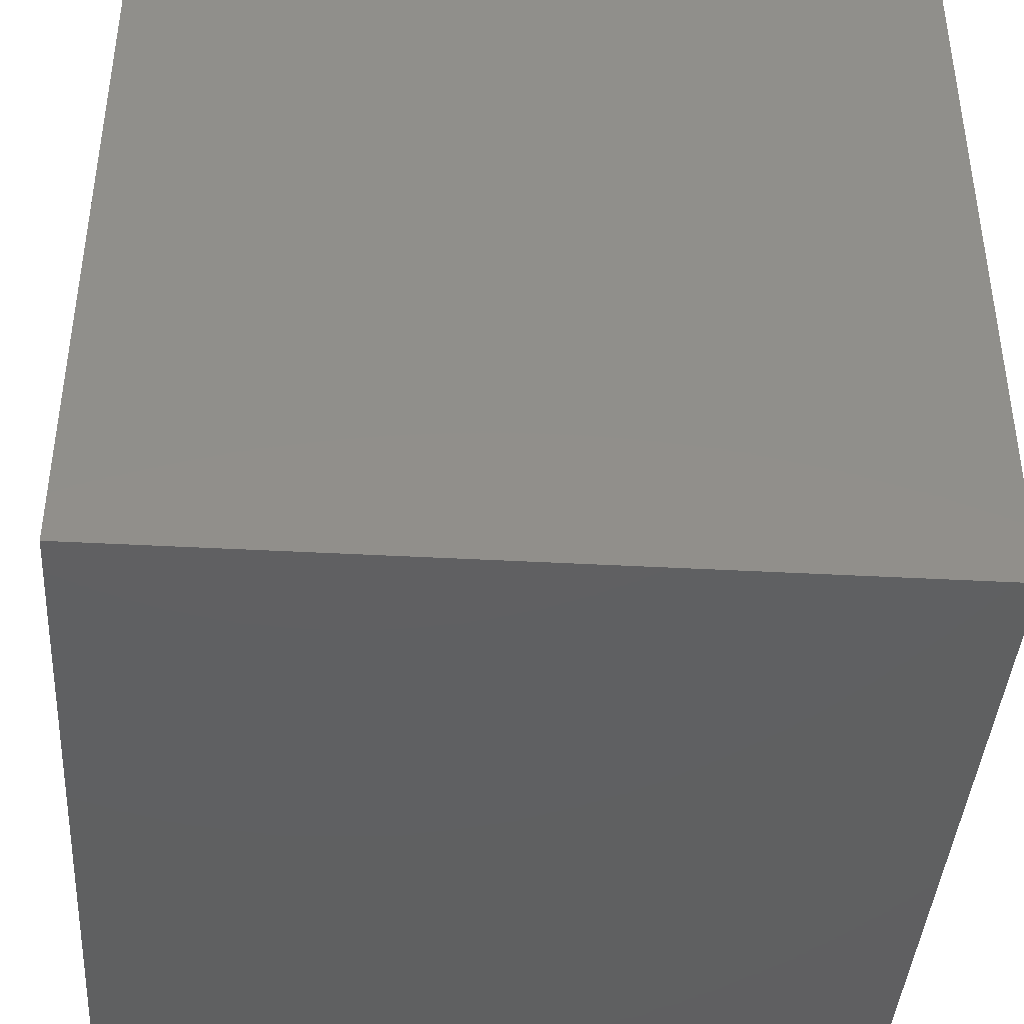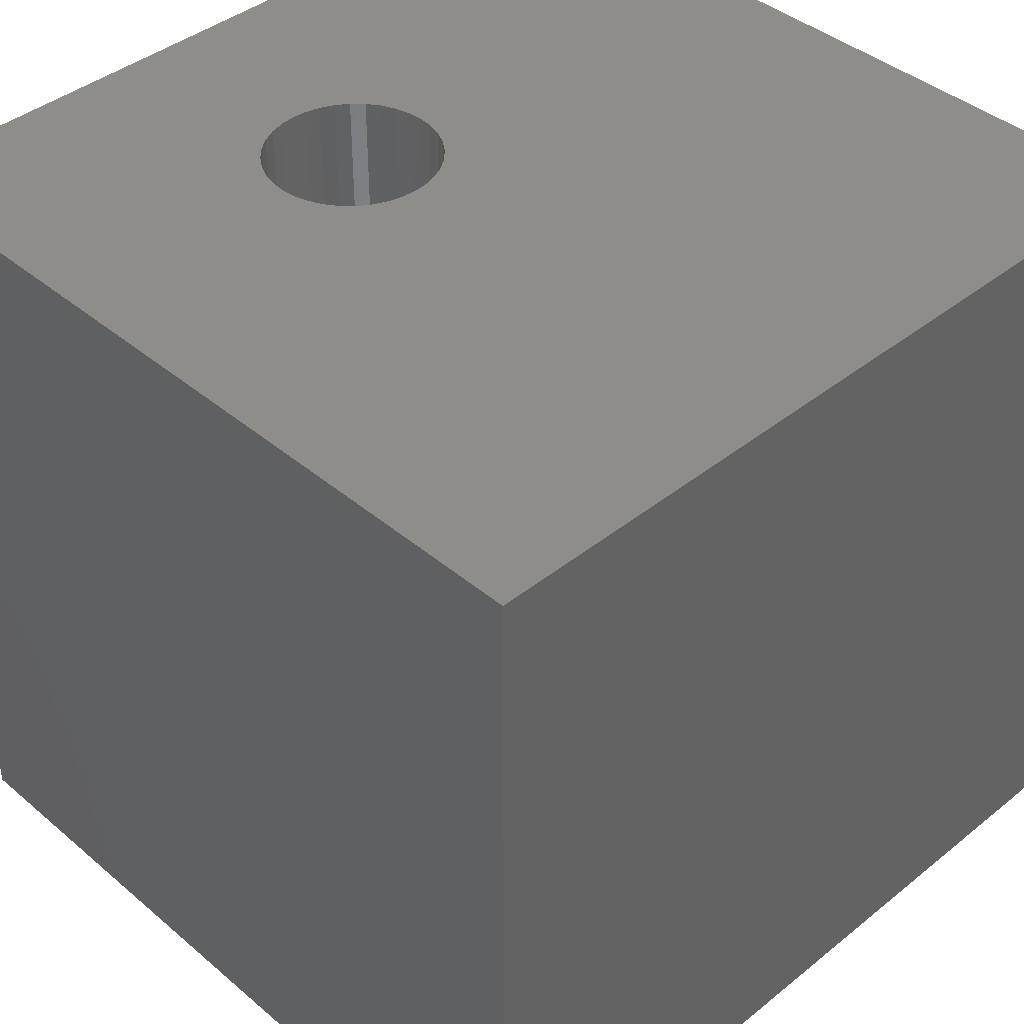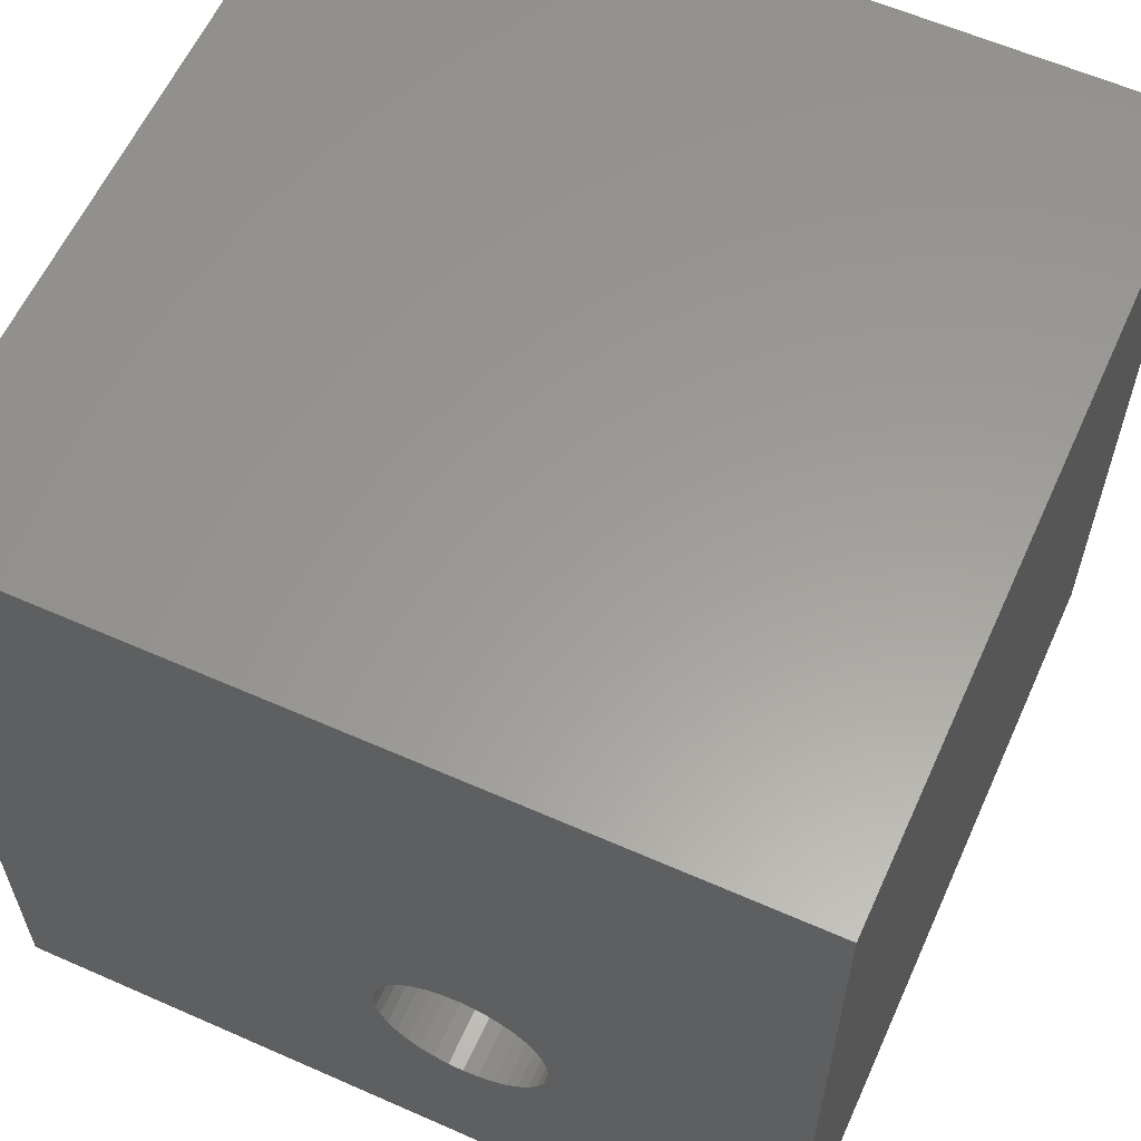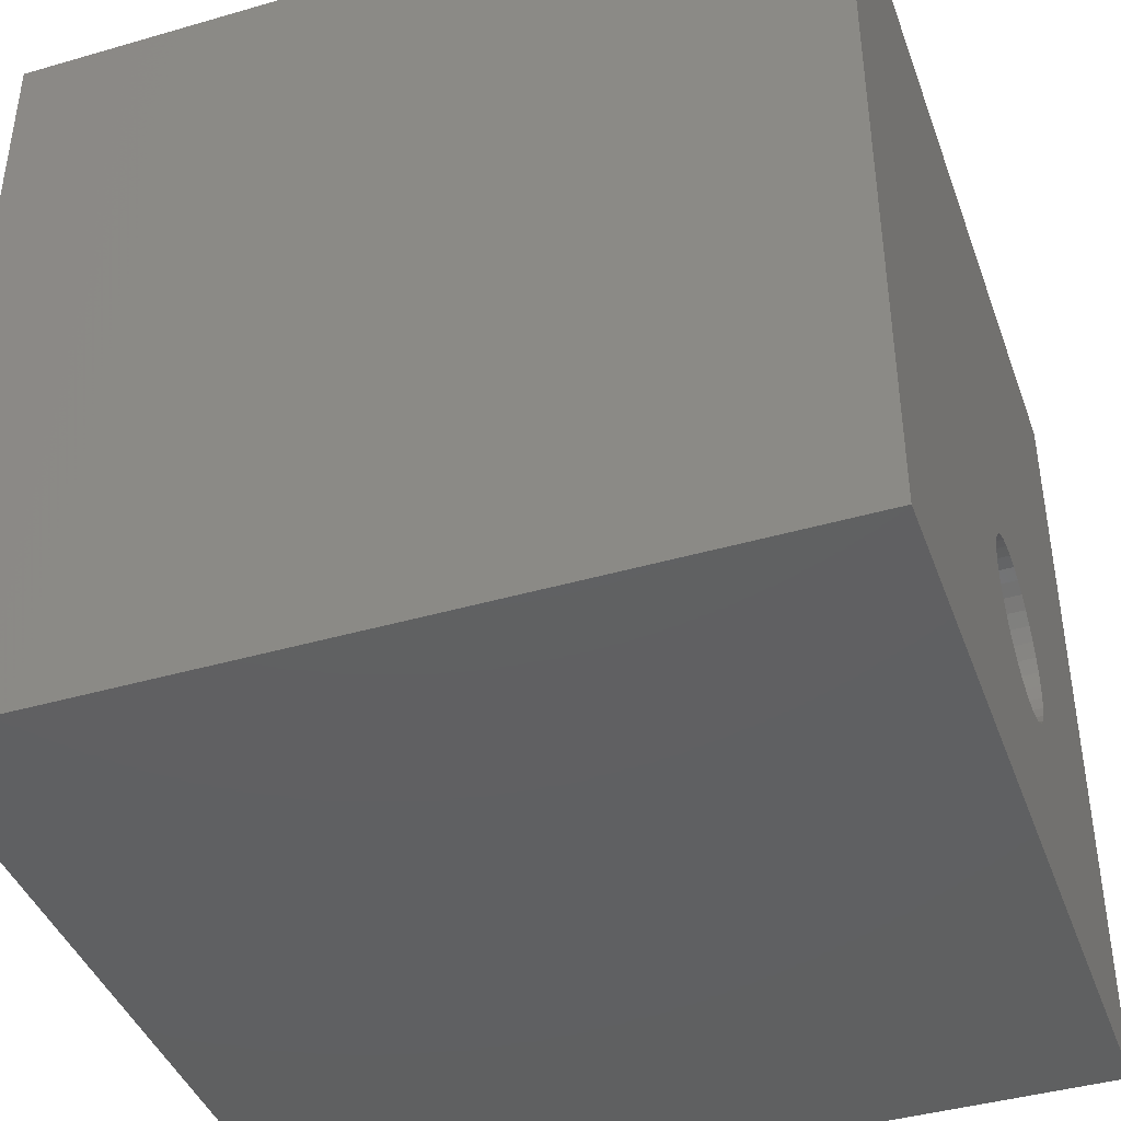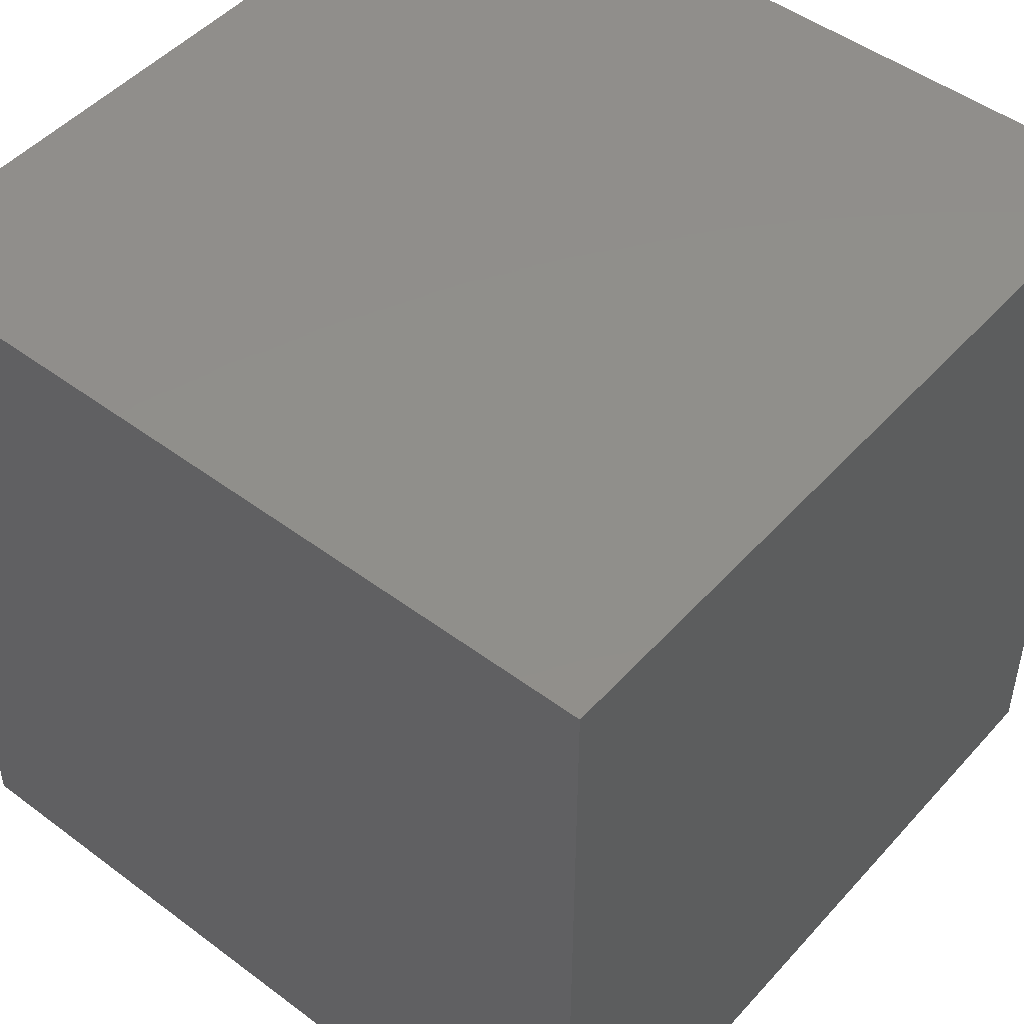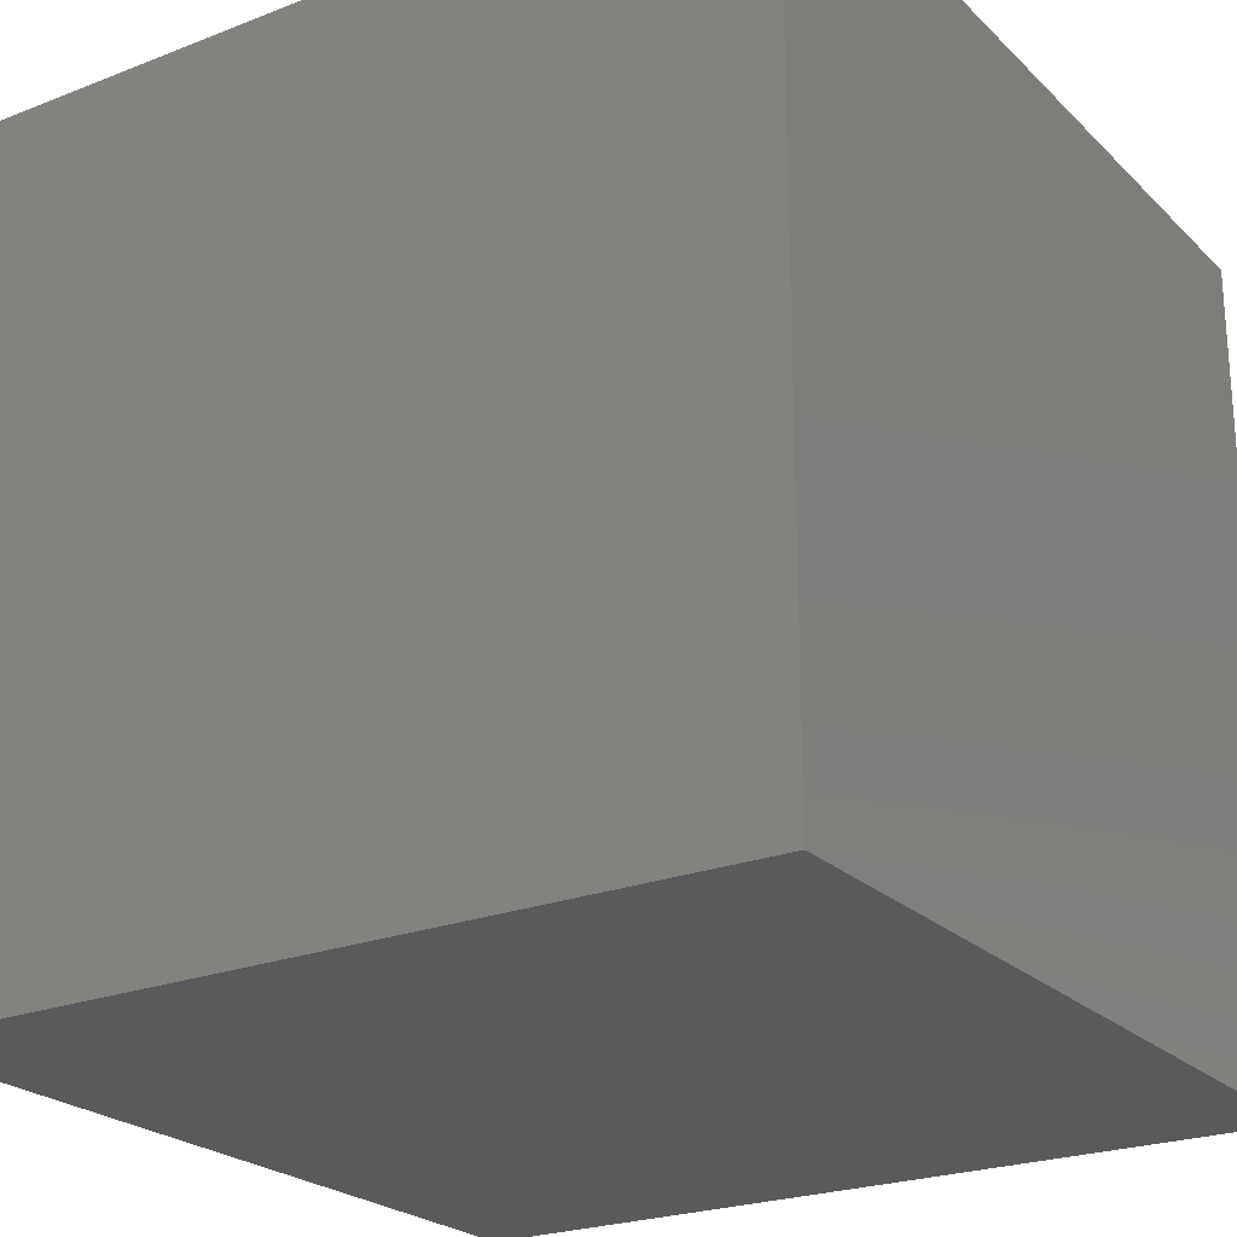
<metadata>
{"format":"stl","ext":"stl","renderer":"f3d","projection":"perspective","resolution":1024,"background":"white","views":[{"elev":-41.0,"azim":176.2,"up":"+Z"},{"elev":41.1,"azim":135.7,"up":"+Z"},{"elev":60.2,"azim":24.3,"up":"+Y"},{"elev":-41.6,"azim":-70.7,"up":"+Y"},{"elev":48.5,"azim":129.8,"up":"+Y"},{"elev":-23.6,"azim":33.1,"up":"+Z"}]}
</metadata>
<code>
# stl→obj: 80 verts, 156 faces
v 0 10 10
v 0 10 0
v 0 0 10
v 0 0 0
v 4.929 3.685 10
v 5.008 3.852 10
v 6.975 3.136 10
v 6.927 2.957 10
v 10 0 10
v 6.849 2.789 10
v 6.743 2.638 10
v 5.565 2.322 10
v 5.397 2.4 10
v 5.245 2.507 10
v 4.929 2.957 10
v 4.881 3.136 10
v 4.865 3.321 10
v 4.881 3.506 10
v 5.114 4.004 10
v 5.245 4.135 10
v 5.397 4.242 10
v 6.612 2.507 10
v 6.46 2.4 10
v 6.292 2.322 10
v 5.114 2.638 10
v 5.008 2.789 10
v 6.113 4.368 10
v 6.292 4.32 10
v 10 10 10
v 6.46 4.242 10
v 6.113 2.274 10
v 5.928 2.258 10
v 5.744 2.274 10
v 6.612 4.135 10
v 6.743 4.004 10
v 6.849 3.852 10
v 5.565 4.32 10
v 5.744 4.368 10
v 5.928 4.384 10
v 6.927 3.685 10
v 6.975 3.506 10
v 6.991 3.321 10
v 10 10 0
v 10 0 0
v 6.975 3.136 1.459
v 6.991 3.321 1.459
v 6.975 3.506 1.459
v 6.927 3.685 1.459
v 6.849 3.852 1.459
v 6.743 4.004 1.459
v 6.612 4.135 1.459
v 6.46 4.242 1.459
v 6.292 4.32 1.459
v 6.113 4.368 1.459
v 5.928 4.384 1.459
v 5.744 4.368 1.459
v 5.565 4.32 1.459
v 5.397 4.242 1.459
v 5.245 4.135 1.459
v 5.114 4.004 1.459
v 5.008 3.852 1.459
v 4.929 3.685 1.459
v 4.881 3.506 1.459
v 4.865 3.321 1.459
v 4.881 3.136 1.459
v 4.929 2.957 1.459
v 5.008 2.789 1.459
v 5.114 2.638 1.459
v 5.245 2.507 1.459
v 5.397 2.4 1.459
v 5.565 2.322 1.459
v 5.744 2.274 1.459
v 5.928 2.258 1.459
v 6.113 2.274 1.459
v 6.292 2.322 1.459
v 6.46 2.4 1.459
v 6.612 2.507 1.459
v 6.743 2.638 1.459
v 6.849 2.789 1.459
v 6.927 2.957 1.459
f 1 2 3
f 3 2 4
f 5 6 1
f 7 8 9
f 9 8 10
f 9 10 11
f 12 13 3
f 3 13 14
f 15 16 3
f 3 16 17
f 3 17 1
f 1 17 18
f 1 18 5
f 6 19 1
f 1 19 20
f 1 20 21
f 11 22 9
f 9 22 23
f 9 23 24
f 14 25 3
f 3 25 26
f 3 26 15
f 27 28 29
f 29 28 30
f 24 31 9
f 9 31 32
f 9 32 3
f 3 32 33
f 3 33 12
f 30 34 29
f 29 34 35
f 29 35 36
f 21 37 1
f 1 37 38
f 1 38 29
f 29 38 39
f 29 39 27
f 36 40 29
f 29 40 41
f 29 41 9
f 9 41 42
f 9 42 7
f 43 29 44
f 44 29 9
f 2 43 4
f 4 43 44
f 29 43 1
f 1 43 2
f 44 9 4
f 4 9 3
f 45 42 46
f 46 42 41
f 46 41 47
f 47 41 40
f 47 40 48
f 48 40 36
f 48 36 49
f 49 36 35
f 49 35 50
f 50 35 34
f 50 34 51
f 51 34 30
f 51 30 52
f 52 30 28
f 52 28 53
f 53 28 27
f 53 27 54
f 54 27 39
f 54 39 55
f 55 39 38
f 55 38 56
f 56 38 37
f 56 37 57
f 57 37 21
f 57 21 58
f 58 21 20
f 58 20 59
f 59 20 19
f 59 19 60
f 60 19 6
f 60 6 61
f 61 6 5
f 61 5 62
f 62 5 18
f 62 18 63
f 63 18 17
f 63 17 64
f 64 17 16
f 64 16 65
f 65 16 15
f 65 15 66
f 66 15 26
f 66 26 67
f 67 26 25
f 67 25 68
f 68 25 14
f 68 14 69
f 69 14 13
f 69 13 70
f 70 13 12
f 70 12 71
f 71 12 33
f 71 33 72
f 72 33 32
f 72 32 73
f 73 32 31
f 73 31 74
f 74 31 24
f 74 24 75
f 75 24 23
f 75 23 76
f 76 23 22
f 76 22 77
f 77 22 11
f 77 11 78
f 78 11 10
f 78 10 79
f 79 10 8
f 79 8 80
f 80 8 7
f 80 7 45
f 45 7 42
f 68 69 77
f 79 80 66
f 60 61 46
f 61 62 46
f 46 62 63
f 46 63 64
f 68 77 67
f 64 65 46
f 46 65 66
f 46 66 45
f 45 66 80
f 47 48 58
f 58 48 49
f 58 49 50
f 53 54 52
f 52 54 55
f 52 55 56
f 47 58 46
f 46 58 59
f 46 59 60
f 69 70 71
f 67 77 66
f 66 77 78
f 66 78 79
f 50 51 58
f 58 51 52
f 58 52 57
f 57 52 56
f 71 72 69
f 69 72 73
f 69 73 74
f 74 75 69
f 69 75 76
f 69 76 77

</code>
